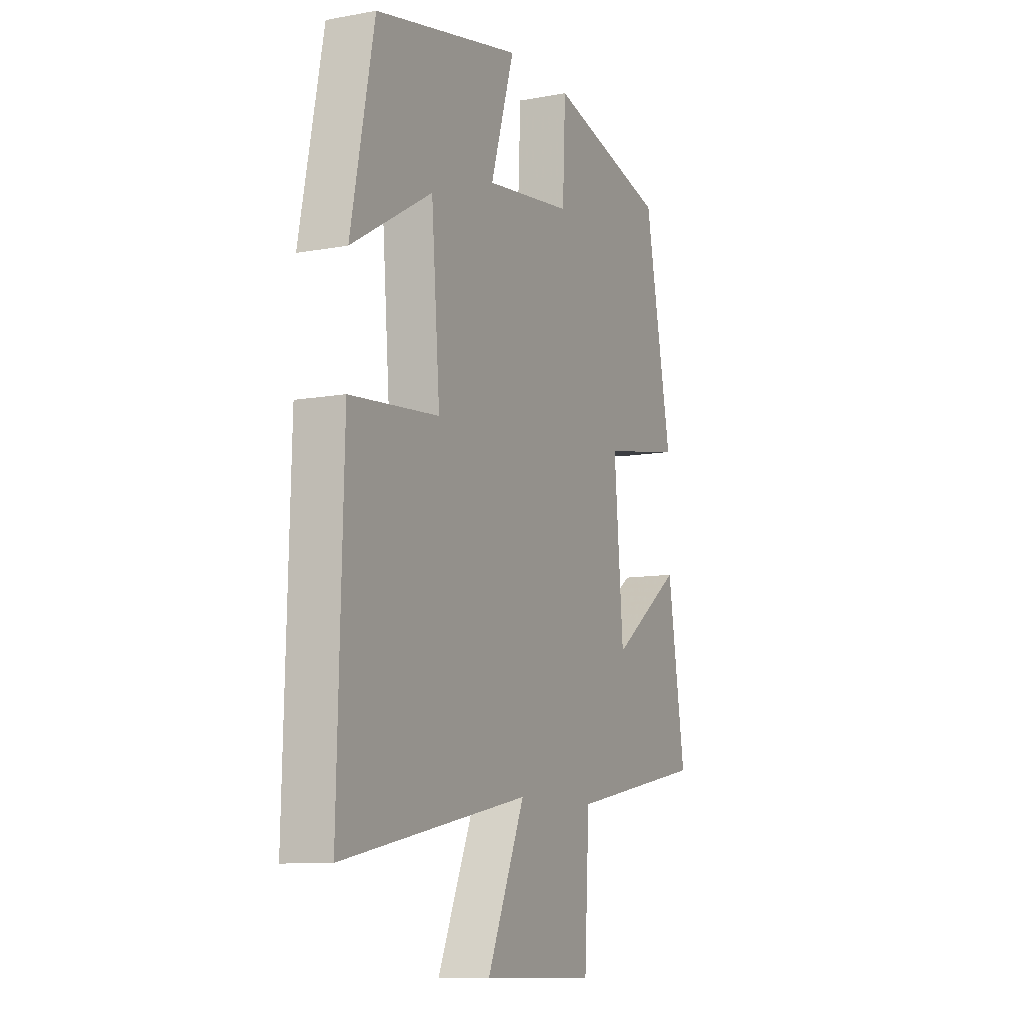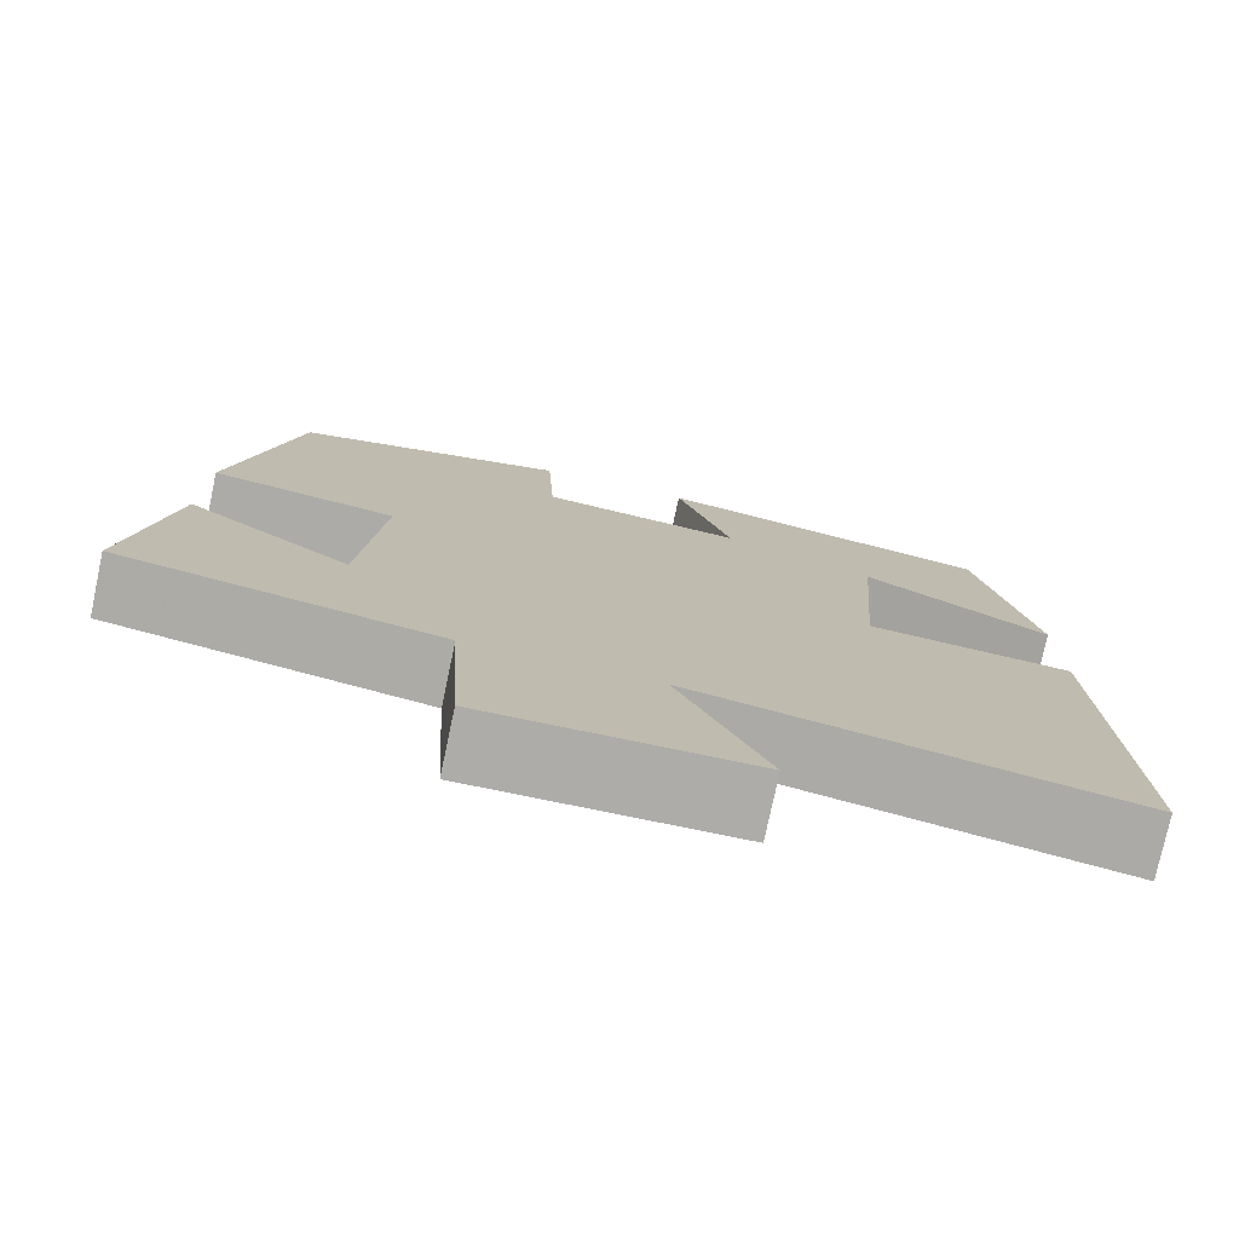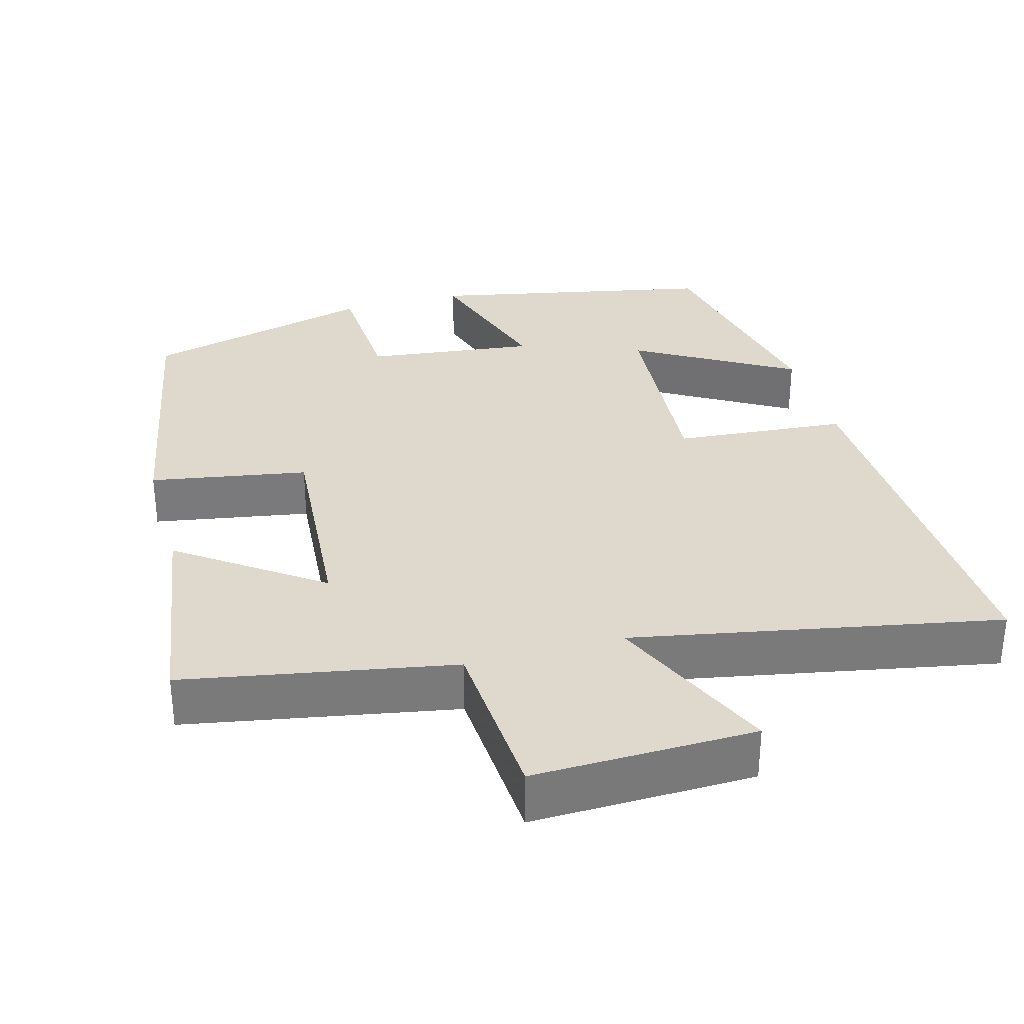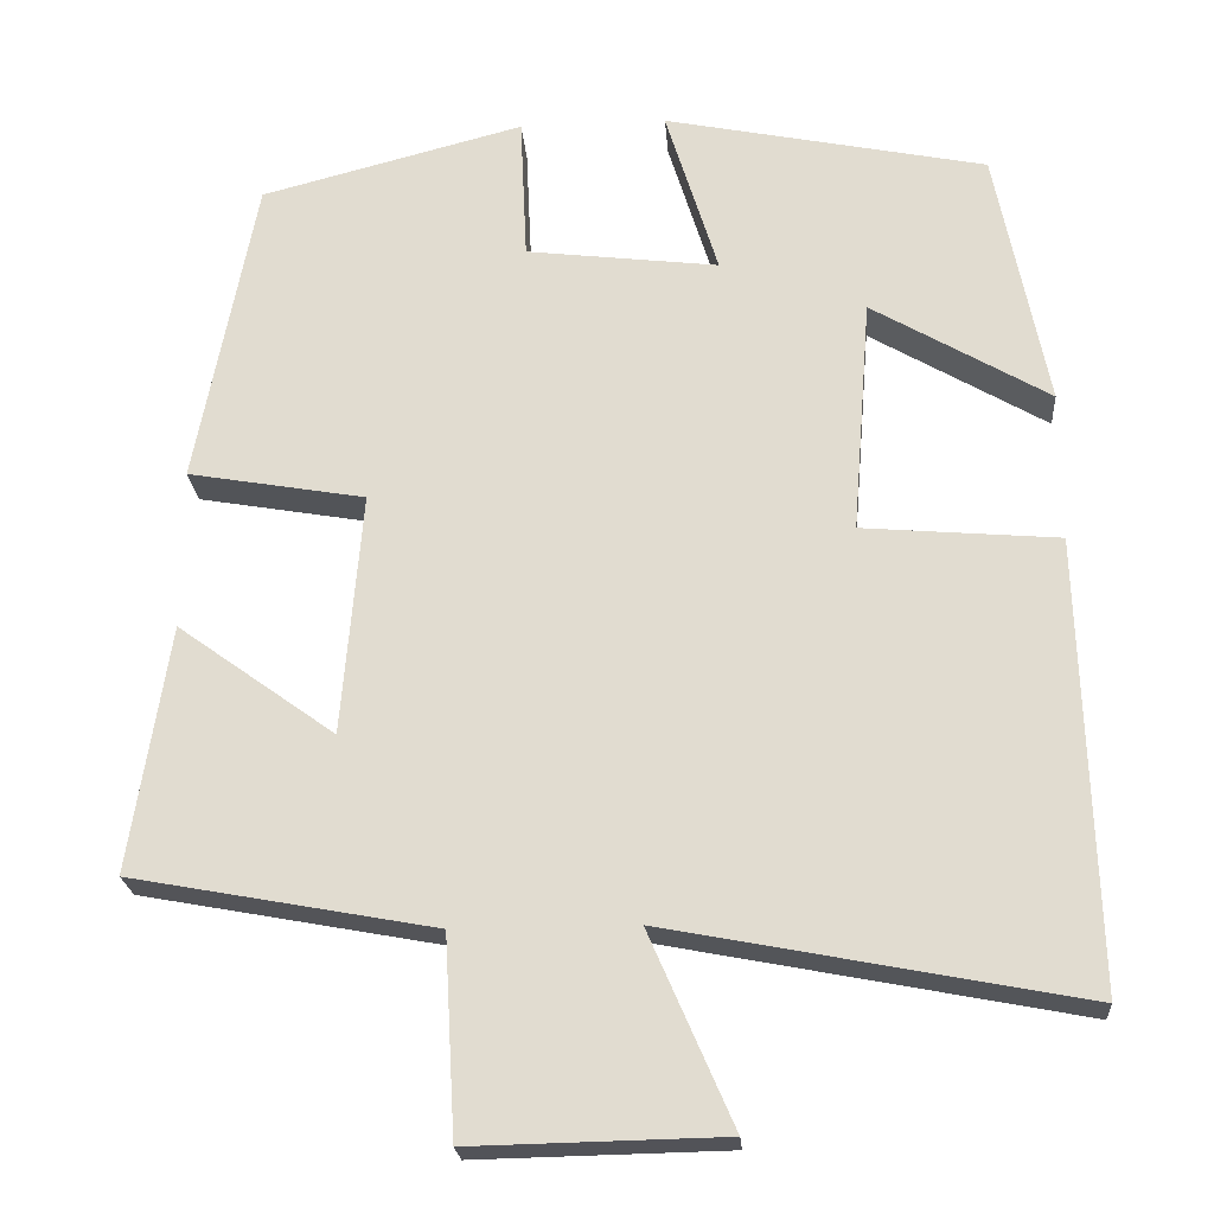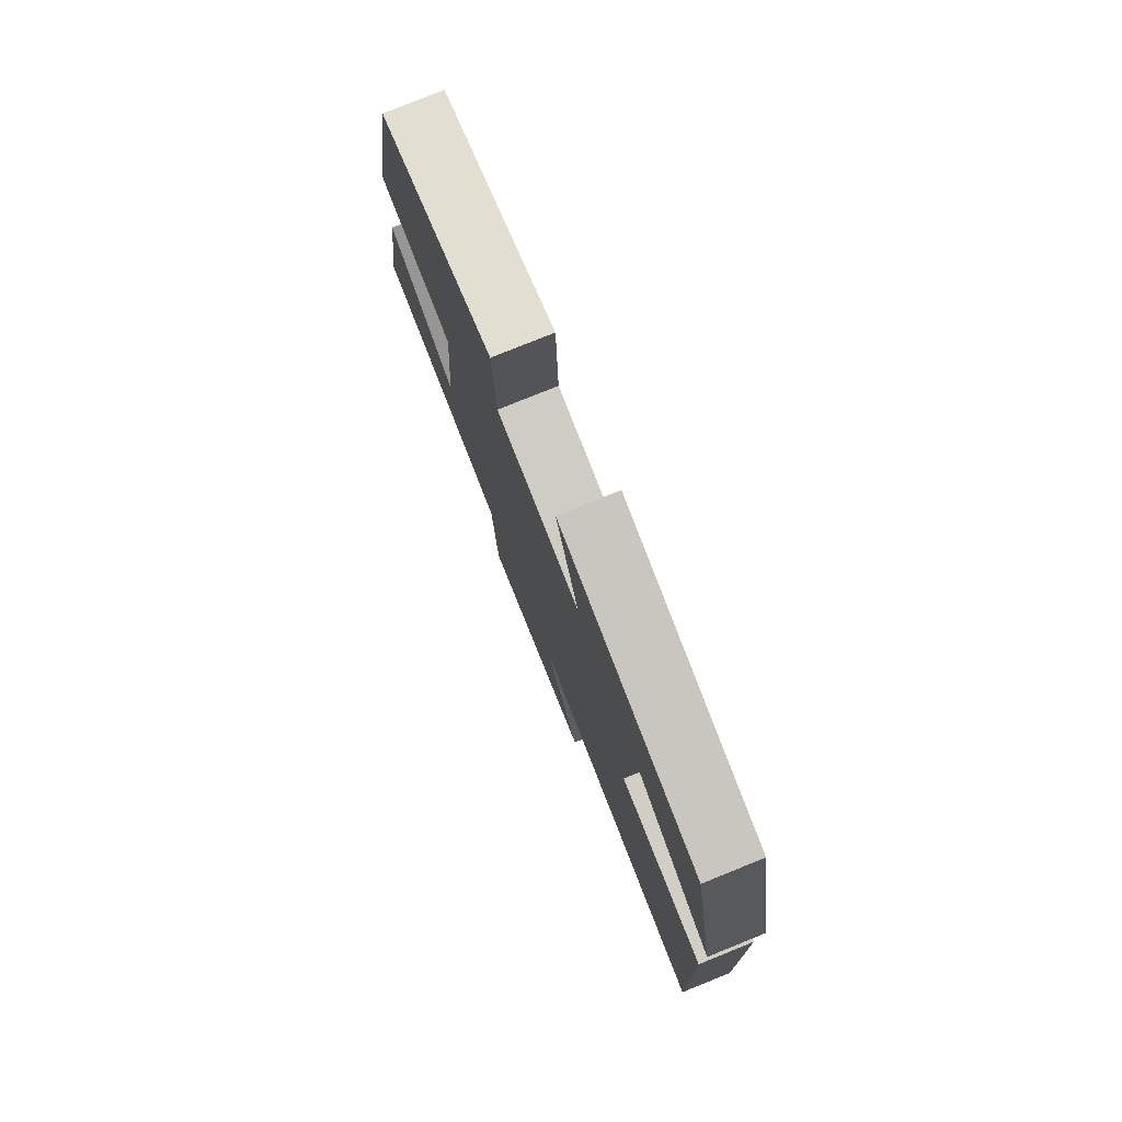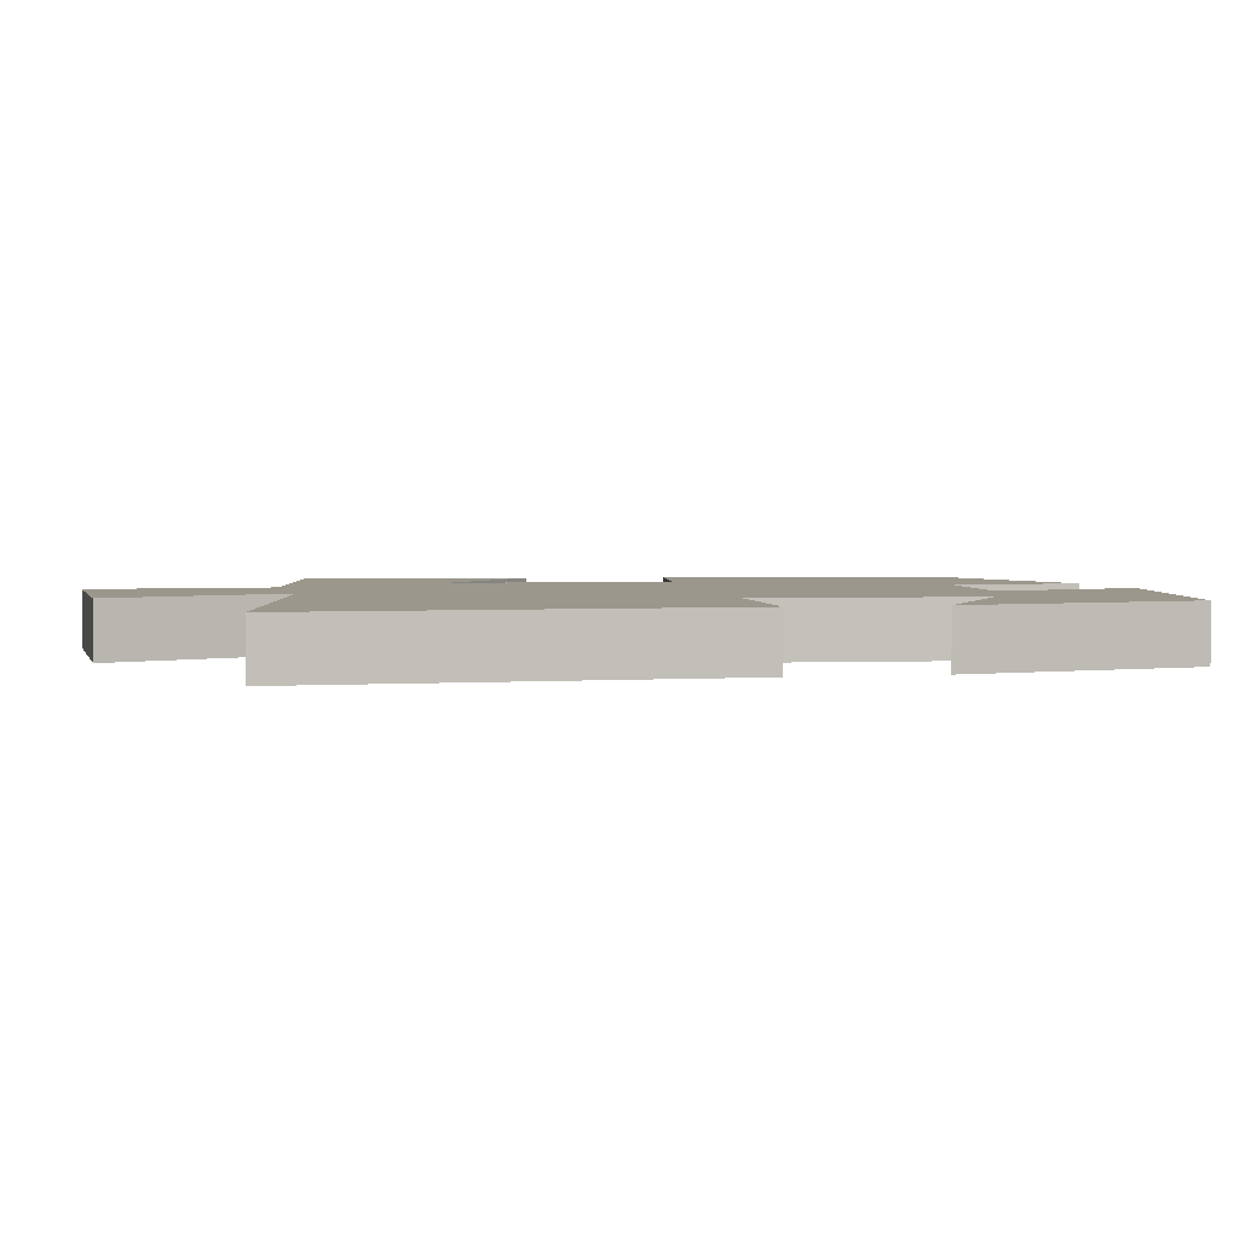
<metadata>
{"format":"obj","ext":"obj","renderer":"f3d","projection":"perspective","resolution":1024,"background":"white","views":[{"elev":-9.9,"azim":-64.6,"up":"+Z"},{"elev":-76.7,"azim":168.0,"up":"+Z"},{"elev":32.2,"azim":164.3,"up":"+Y"},{"elev":-22.5,"azim":-175.7,"up":"+Z"},{"elev":78.5,"azim":-112.0,"up":"+Z"},{"elev":2.6,"azim":-102.4,"up":"+Y"}]}
</metadata>
<code>
v -0.439 0.07 0.421
v -0.057 0.07 0.5
v -0.119 0.07 0.299
v 0.109 0.07 0.327
v 0.117 0.07 0.5
v 0.429 0.07 0.419
v 0.5 0.07 0.05
v 0.289 0.07 0.013
v 0.313 0.07 -0.275
v 0.5 0.07 -0.14
v 0.546 0.07 -0.433
v 0.186 0.07 -0.5
v 0.173 0.07 -0.734
v -0.125 0.07 -0.728
v -0.026 0.07 -0.5
v -0.515 0.07 -0.595
v -0.5 0.07 -0.064
v -0.268 0.07 -0.044
v -0.29 0.07 0.236
v -0.5 0.07 0.112
v -0.439 0 0.421
v -0.057 0 0.5
v -0.119 0 0.299
v 0.109 0 0.327
v 0.117 0 0.5
v 0.429 0 0.419
v 0.5 0 0.05
v 0.289 0 0.013
v 0.313 0 -0.275
v 0.5 0 -0.14
v 0.546 0 -0.433
v 0.186 0 -0.5
v 0.173 0 -0.734
v -0.125 0 -0.728
v -0.026 0 -0.5
v -0.515 0 -0.595
v -0.5 0 -0.064
v -0.268 0 -0.044
v -0.29 0 0.236
v -0.5 0 0.112
f 19 20 1 2
f 18 19 2 3
f 15 16 17 18
f 15 18 3 4
f 12 13 14 15
f 12 15 4
f 9 10 11 12
f 8 9 12 4
f 6 7 8
f 4 5 6 8
f 22 21 40 39
f 23 22 39 38
f 38 37 36 35
f 24 23 38 35
f 35 34 33 32
f 24 35 32
f 32 31 30 29
f 24 32 29 28
f 28 27 26
f 28 26 25 24
f 1 21 22 2
f 2 22 23 3
f 3 23 24 4
f 4 24 25 5
f 5 25 26 6
f 6 26 27 7
f 7 27 28 8
f 8 28 29 9
f 9 29 30 10
f 10 30 31 11
f 11 31 32 12
f 12 32 33 13
f 13 33 34 14
f 14 34 35 15
f 15 35 36 16
f 16 36 37 17
f 17 37 38 18
f 18 38 39 19
f 19 39 40 20
f 20 40 21 1

</code>
